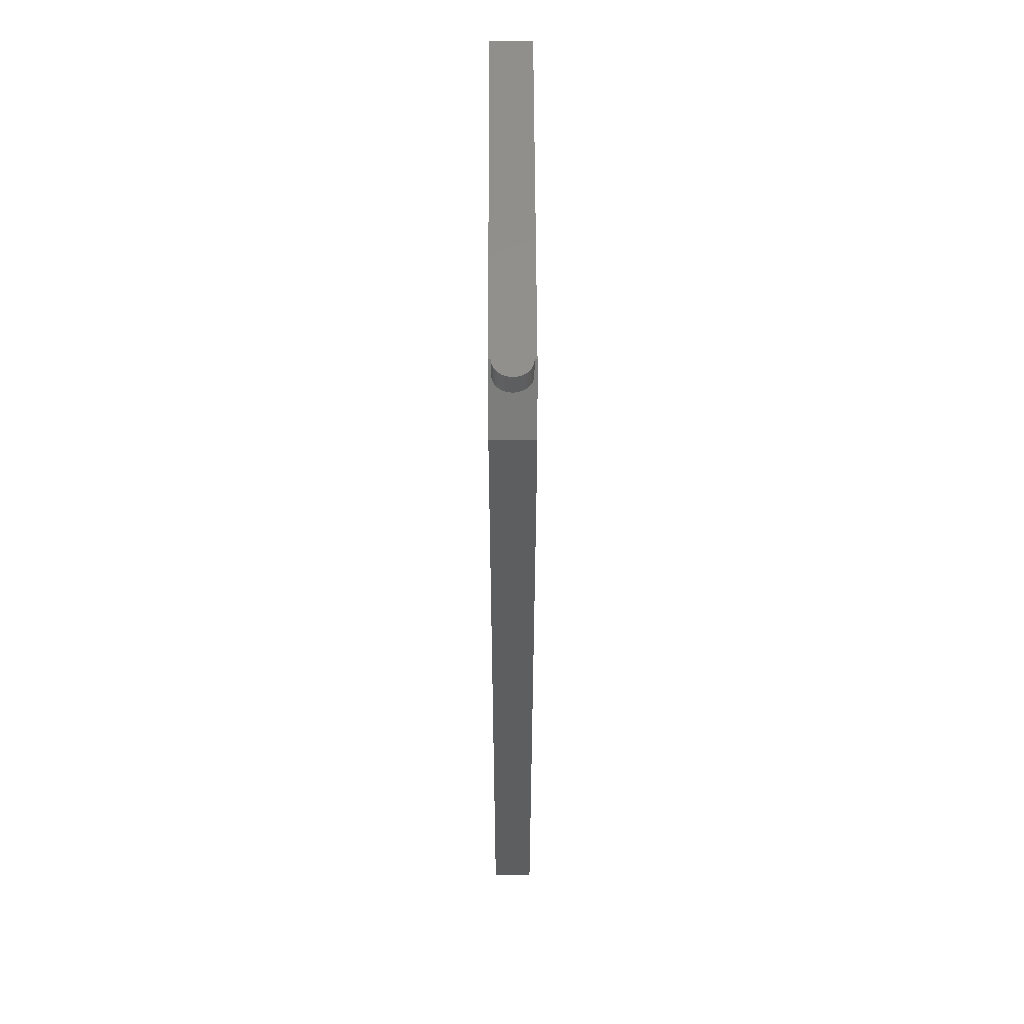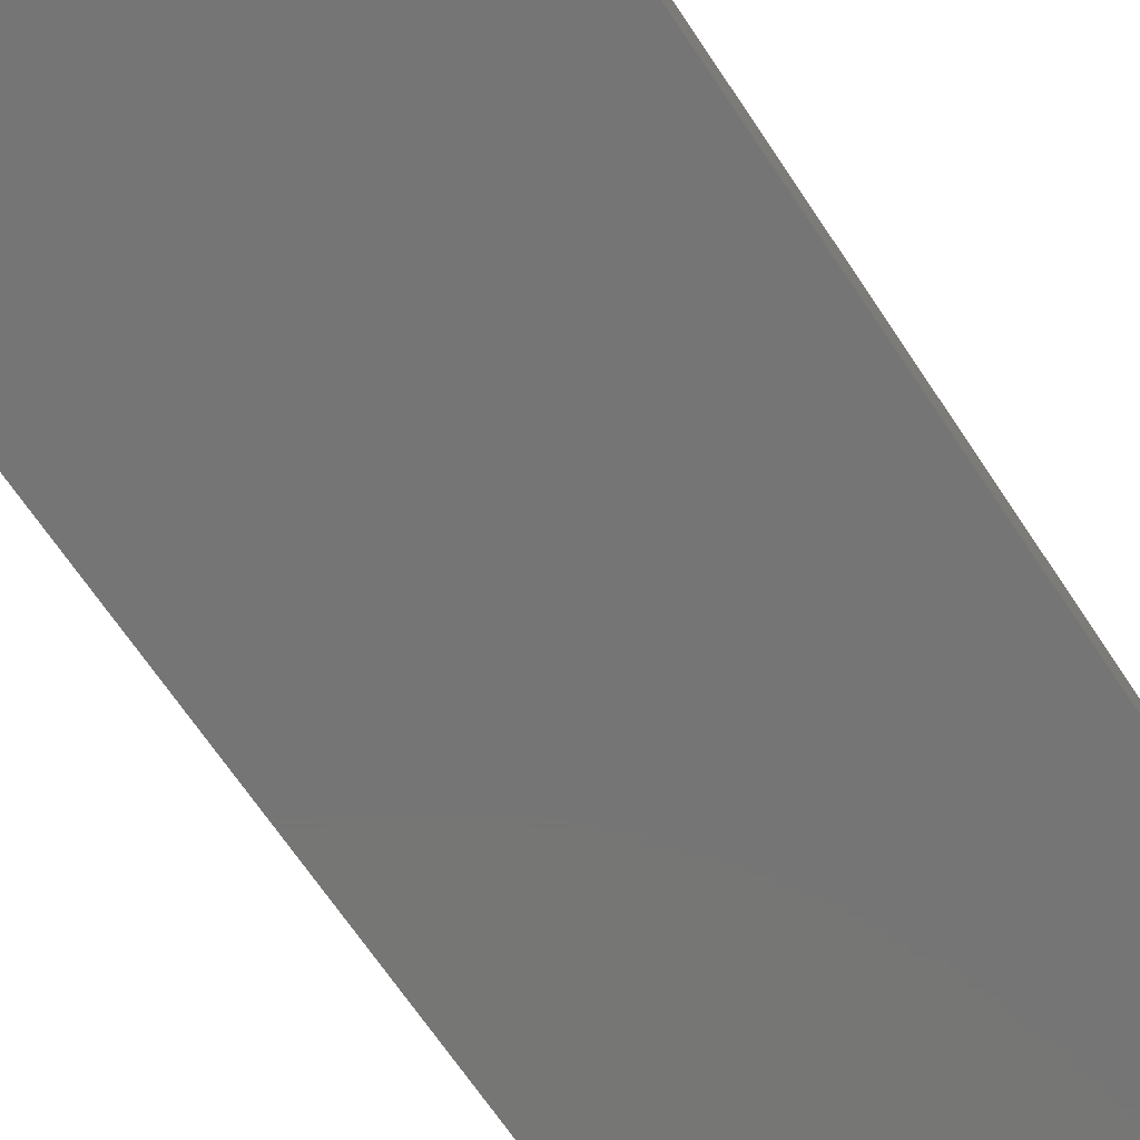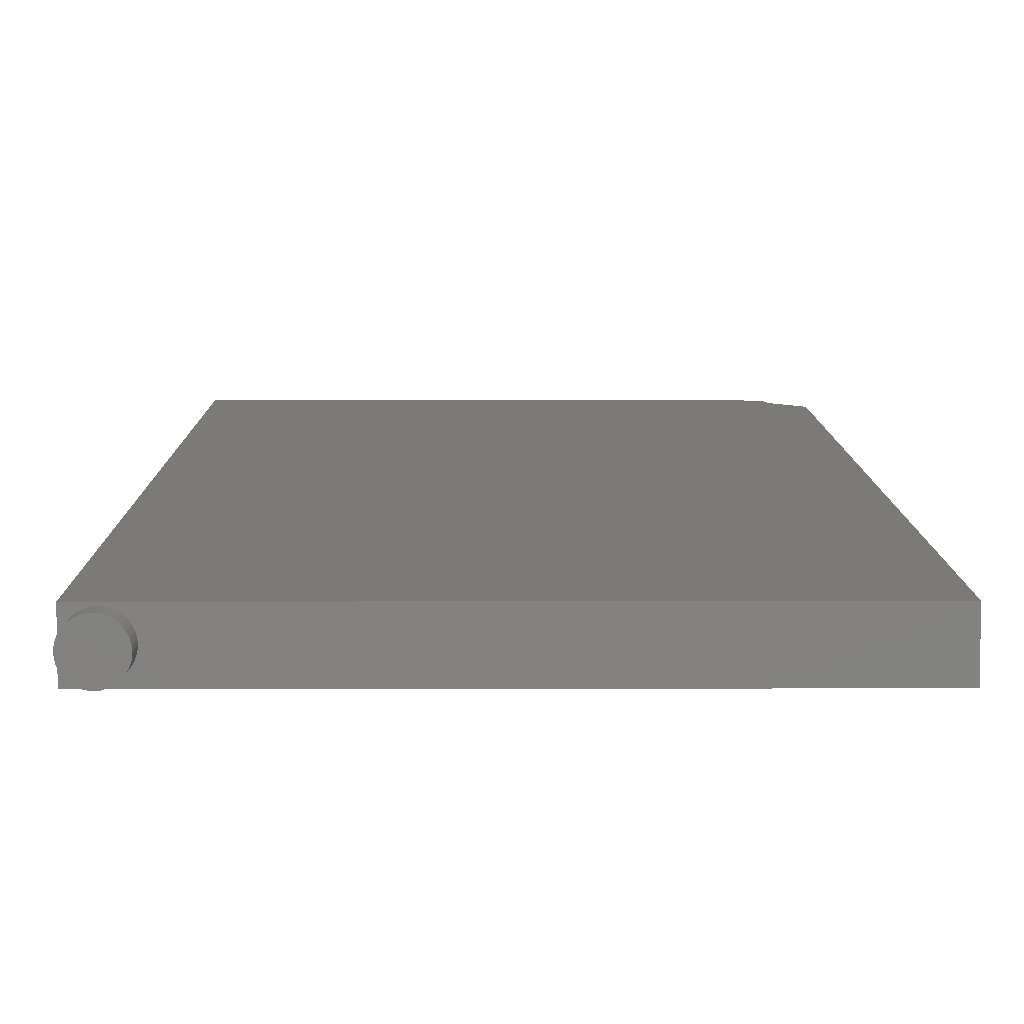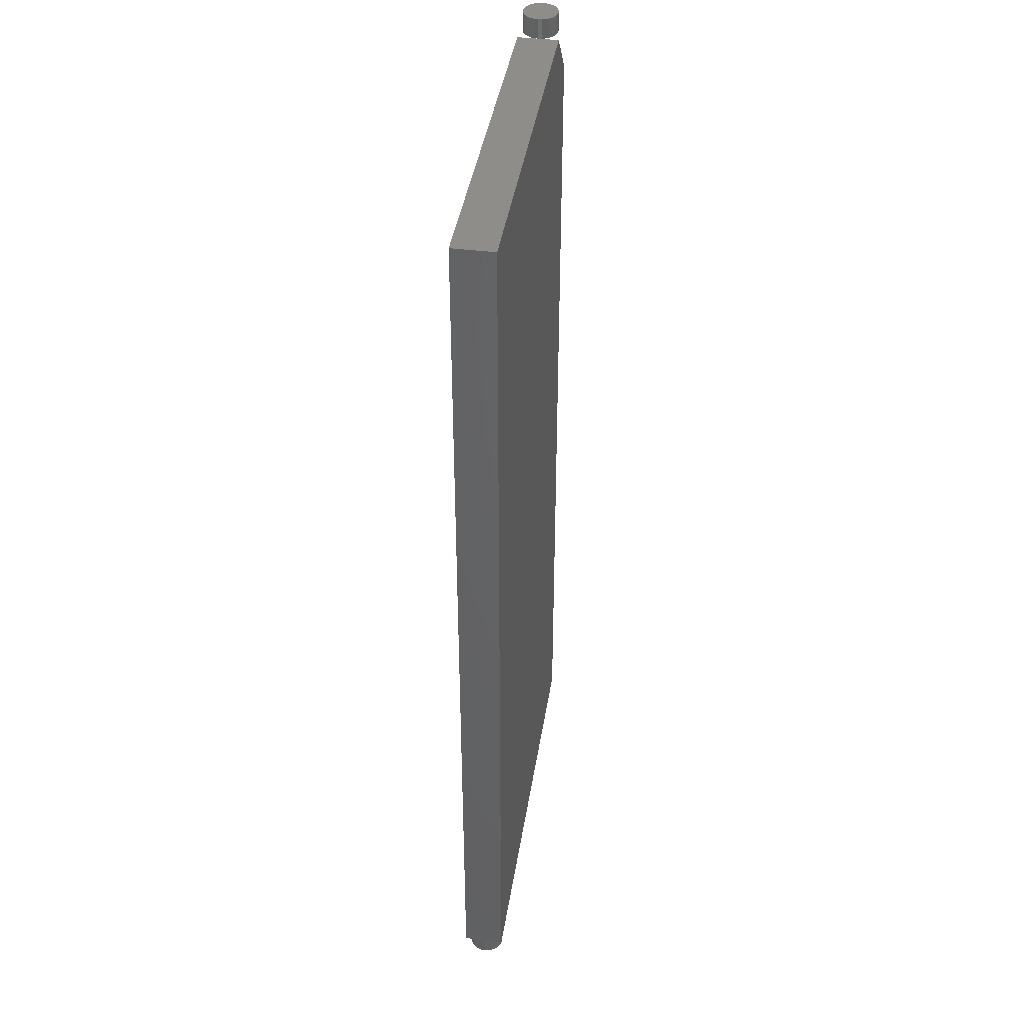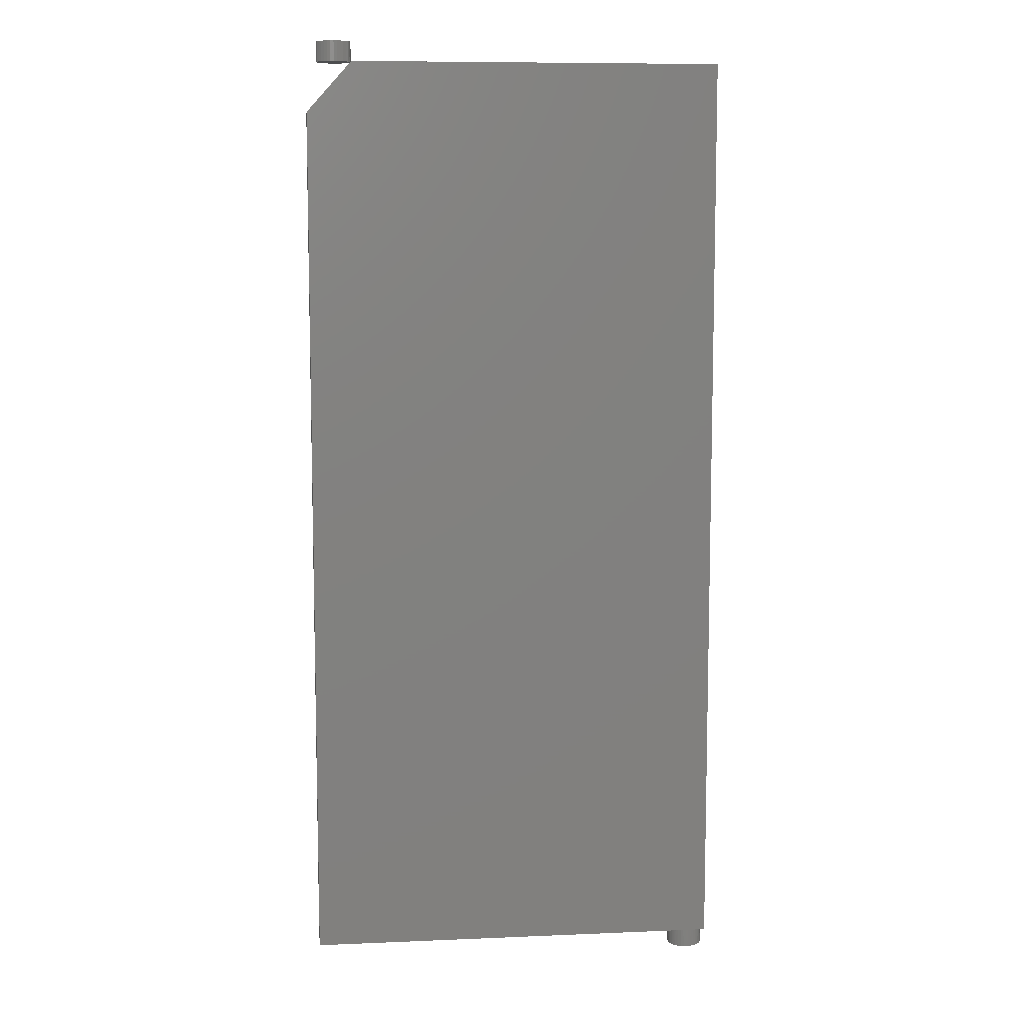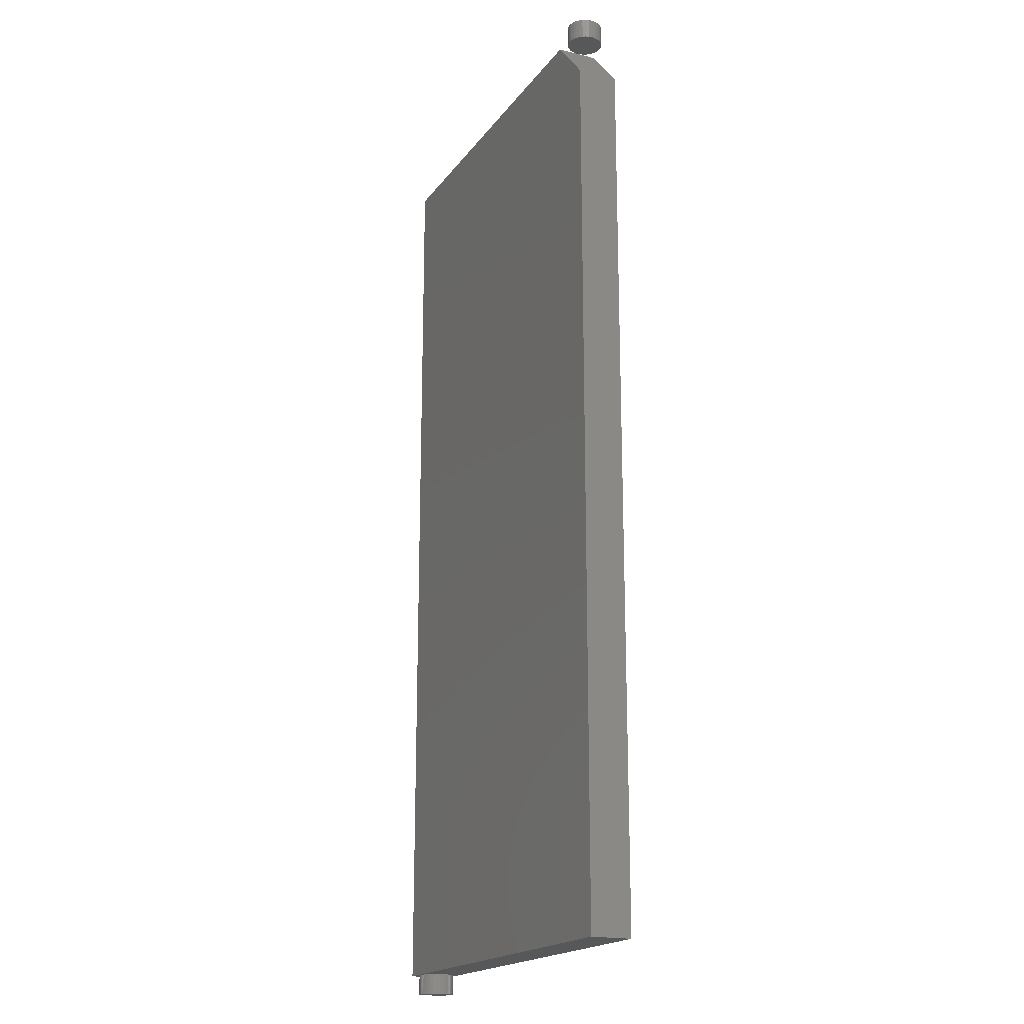
<metadata>
{"format":"stl","ext":"stl","renderer":"f3d","projection":"perspective","resolution":1024,"background":"white","views":[{"elev":55.8,"azim":-90.2,"up":"+Z"},{"elev":-67.9,"azim":-146.3,"up":"+Y"},{"elev":7.5,"azim":179.6,"up":"+Y"},{"elev":40.9,"azim":98.8,"up":"+Z"},{"elev":8.7,"azim":-6.5,"up":"+Z"},{"elev":-18.7,"azim":-114.9,"up":"+Z"}]}
</metadata>
<code>
# stl→obj: 146 verts, 286 faces
v 0.2664 -0.03125 -0.75
v 0.2657 -0.03302 -0.7188
v 0.2656 -0.03125 -0.7188
v 0.2671 -0.03663 -0.75
v 0.2667 -0.03823 -0.7188
v 0.2688 -0.04177 -0.7499
v 0.2723 -0.04862 -0.7188
v 0.2697 -0.04505 -0.7188
v 0.2714 -0.04648 -0.7499
v 0.275 -0.05058 -0.7498
v 0.2755 -0.05173 -0.7188
v 0.2792 -0.05392 -0.7497
v 0.2791 -0.0543 -0.7188
v 0.2893 -0.0578 -0.7494
v 0.2947 -0.0582 -0.7493
v 0.2917 -0.05816 -0.7188
v 0.2961 -0.05805 -0.7188
v 0.3001 -0.05753 -0.7492
v 0.3005 -0.05724 -0.7188
v 0.3052 -0.05583 -0.749
v 0.3118 -0.0511 -0.7188
v 0.3085 -0.05361 -0.7188
v 0.3099 -0.05316 -0.7489
v 0.314 -0.04962 -0.7488
v 0.3146 -0.04813 -0.7188
v 0.3173 -0.04535 -0.7487
v 0.3175 -0.0438 -0.7188
v 0.3198 -0.04052 -0.7487
v 0.3195 -0.03925 -0.7188
v 0.3212 -0.0353 -0.7486
v 0.268 -0.04174 -0.7188
v 0.2831 -0.05626 -0.7188
v 0.2841 -0.05635 -0.7496
v 0.2873 -0.05755 -0.7188
v 0.3046 -0.05575 -0.7188
v 0.3216 -0.02989 -0.7486
v 0.3209 -0.02989 -0.7188
v 0.3206 -0.03459 -0.7188
v 0.3207 -0.02724 -0.7188
v 0.321 -0.02452 -0.7487
v 0.2656 -0.02989 -0.7188
v 0.2668 -0.02585 -0.75
v 0.3198 -0.02288 -0.7188
v 0.3193 -0.01937 -0.7487
v 0.3178 -0.0179 -0.7188
v 0.3166 -0.01466 -0.7488
v 0.3155 -0.01414 -0.7188
v 0.3088 -0.007227 -0.7489
v 0.3039 -0.004792 -0.7491
v 0.3053 -0.00572 -0.7188
v 0.3012 -0.00411 -0.7188
v 0.2987 -0.003347 -0.7492
v 0.2969 -0.003179 -0.7188
v 0.2933 -0.002949 -0.7493
v 0.2925 -0.002952 -0.7188
v 0.2828 -0.005311 -0.7496
v 0.2781 -0.007981 -0.7497
v 0.2798 -0.006458 -0.7188
v 0.2762 -0.00886 -0.7188
v 0.274 -0.01152 -0.7498
v 0.273 -0.01179 -0.7188
v 0.3126 -0.0108 -0.7188
v 0.3131 -0.01056 -0.7488
v 0.3092 -0.007969 -0.7188
v 0.2881 -0.003434 -0.7188
v 0.288 -0.003612 -0.7495
v 0.2838 -0.004613 -0.7188
v 0.2697 -0.01606 -0.7188
v 0.2707 -0.01579 -0.7499
v 0.2675 -0.02058 -0.7188
v 0.2682 -0.02063 -0.7499
v 0.2661 -0.02522 -0.7188
v 0.3225 -0.0625 -0.7188
v -0.3281 -0.0625 -0.7188
v 0.3225 3.612e-17 -0.7188
v -0.3281 0 -0.7188
v 0.3225 1.957e-16 0.7188
v -0.2578 1.635e-16 0.7188
v 0.3225 -0.0625 0.7188
v -0.2578 -0.03125 0.7188
v -0.2578 -0.0625 0.7188
v -0.3281 -0.0625 0.6406
v -0.3281 1.509e-16 0.6406
v -0.2952 -0.006254 0.7188
v -0.2901 -0.004714 0.7188
v -0.2849 -0.004194 0.7188
v -0.2796 -0.004714 0.7188
v -0.2745 -0.006254 0.7188
v -0.2999 -0.008754 0.7188
v -0.2698 -0.008754 0.7188
v -0.304 -0.01212 0.7188
v -0.2657 -0.01212 0.7188
v -0.3074 -0.01622 0.7188
v -0.2624 -0.01622 0.7188
v -0.3099 -0.0209 0.7188
v -0.2599 -0.0209 0.7188
v -0.3114 -0.02597 0.7188
v -0.2583 -0.02597 0.7188
v -0.2599 -0.0416 0.7188
v -0.3099 -0.0416 0.7188
v -0.2583 -0.03653 0.7188
v -0.3074 -0.04628 0.7188
v -0.2624 -0.04628 0.7188
v -0.304 -0.05038 0.7188
v -0.2657 -0.05038 0.7188
v -0.2999 -0.05375 0.7188
v -0.2698 -0.05375 0.7188
v -0.2952 -0.05625 0.7188
v -0.2745 -0.05625 0.7188
v -0.2901 -0.05779 0.7188
v -0.2849 -0.05831 0.7188
v -0.2796 -0.05779 0.7188
v -0.3114 -0.03653 0.7188
v -0.3119 -0.03125 0.7188
v -0.2578 -0.03125 0.75
v -0.2583 -0.03653 0.75
v -0.2599 -0.0416 0.75
v -0.2624 -0.04628 0.75
v -0.2657 -0.05038 0.75
v -0.2698 -0.05375 0.75
v -0.2745 -0.05625 0.75
v -0.2796 -0.05779 0.75
v -0.2849 -0.05831 0.75
v -0.2901 -0.05779 0.75
v -0.2952 -0.05625 0.75
v -0.2999 -0.05375 0.75
v -0.304 -0.05038 0.75
v -0.3074 -0.04628 0.75
v -0.3099 -0.0416 0.75
v -0.3114 -0.03653 0.75
v -0.3119 -0.03125 0.75
v -0.3114 -0.02597 0.75
v -0.3099 -0.0209 0.75
v -0.3074 -0.01622 0.75
v -0.304 -0.01212 0.75
v -0.2999 -0.008754 0.75
v -0.2952 -0.006254 0.75
v -0.2901 -0.004714 0.75
v -0.2849 -0.004194 0.75
v -0.2796 -0.004714 0.75
v -0.2745 -0.006254 0.75
v -0.2698 -0.008754 0.75
v -0.2657 -0.01212 0.75
v -0.2624 -0.01622 0.75
v -0.2599 -0.0209 0.75
v -0.2583 -0.02597 0.75
f 1 2 3
f 1 4 2
f 2 4 5
f 5 4 6
f 7 8 9
f 9 10 7
f 7 10 11
f 11 10 12
f 11 12 13
f 14 15 16
f 16 15 17
f 17 15 18
f 17 18 19
f 19 18 20
f 21 22 23
f 23 24 21
f 21 24 25
f 25 24 26
f 25 26 27
f 27 26 28
f 27 28 29
f 29 28 30
f 9 8 6
f 6 8 31
f 6 31 5
f 13 12 32
f 32 12 33
f 32 33 34
f 34 33 14
f 34 14 16
f 23 22 20
f 20 22 35
f 20 35 19
f 36 37 30
f 30 37 38
f 30 38 29
f 36 39 37
f 36 40 39
f 1 41 42
f 1 3 41
f 39 40 43
f 43 40 44
f 43 44 45
f 45 44 46
f 45 46 47
f 48 49 50
f 50 49 51
f 51 49 52
f 51 52 53
f 53 52 54
f 53 54 55
f 56 57 58
f 58 57 59
f 59 57 60
f 59 60 61
f 47 46 62
f 62 46 63
f 62 63 64
f 64 63 48
f 64 48 50
f 55 54 65
f 65 54 66
f 65 66 67
f 67 66 56
f 67 56 58
f 61 60 68
f 68 60 69
f 68 69 70
f 70 69 71
f 70 71 72
f 72 71 42
f 72 42 41
f 73 74 16
f 73 16 17
f 73 17 19
f 73 19 35
f 73 35 22
f 73 22 21
f 73 21 25
f 73 25 27
f 73 27 29
f 73 29 38
f 73 38 37
f 73 37 75
f 76 55 65
f 76 65 67
f 76 67 58
f 76 58 59
f 76 59 61
f 76 61 68
f 76 68 70
f 76 70 72
f 76 72 41
f 76 41 74
f 75 37 39
f 75 39 43
f 75 43 45
f 75 45 47
f 75 47 62
f 75 62 64
f 75 64 50
f 75 50 51
f 75 51 53
f 75 53 55
f 75 55 76
f 74 41 3
f 74 3 2
f 74 2 5
f 74 5 31
f 74 31 8
f 74 8 7
f 74 7 11
f 74 11 13
f 74 13 32
f 74 32 34
f 74 34 16
f 15 14 33
f 18 15 33
f 18 33 20
f 20 33 12
f 20 12 23
f 23 12 10
f 23 10 24
f 24 10 9
f 24 9 26
f 26 9 6
f 26 6 28
f 28 6 4
f 28 4 30
f 40 71 44
f 44 71 69
f 44 69 46
f 46 69 60
f 46 60 63
f 63 60 57
f 63 57 48
f 48 57 56
f 48 56 49
f 49 56 66
f 49 66 54
f 49 54 52
f 30 4 36
f 36 4 1
f 36 1 40
f 40 1 42
f 40 42 71
f 77 78 79
f 79 78 80
f 79 80 81
f 81 80 82
f 82 80 78
f 82 78 83
f 84 85 86
f 84 86 87
f 88 84 87
f 89 84 88
f 90 89 88
f 91 89 90
f 92 91 90
f 93 91 92
f 94 93 92
f 95 93 94
f 96 95 94
f 97 95 96
f 98 97 96
f 99 100 101
f 102 100 99
f 103 102 99
f 104 102 103
f 105 104 103
f 106 104 105
f 107 106 105
f 108 106 107
f 109 108 107
f 110 108 109
f 111 110 109
f 112 111 109
f 100 113 101
f 101 113 114
f 101 114 80
f 80 114 97
f 80 97 98
f 80 115 101
f 101 115 116
f 101 116 99
f 99 116 117
f 99 117 103
f 103 117 118
f 103 118 105
f 105 118 119
f 105 119 107
f 107 119 120
f 107 120 109
f 109 120 121
f 109 121 112
f 112 121 122
f 112 122 111
f 111 122 123
f 111 123 110
f 110 123 124
f 110 124 108
f 108 124 125
f 108 125 106
f 106 125 126
f 106 126 104
f 104 126 127
f 104 127 102
f 102 127 128
f 102 128 100
f 100 128 129
f 100 129 113
f 113 129 130
f 113 130 114
f 114 130 131
f 114 131 97
f 97 131 132
f 97 132 95
f 95 132 133
f 95 133 93
f 93 133 134
f 93 134 91
f 91 134 135
f 91 135 89
f 89 135 136
f 89 136 84
f 84 136 137
f 84 137 85
f 85 137 138
f 85 138 86
f 86 138 139
f 86 139 87
f 87 139 140
f 87 140 88
f 88 140 141
f 88 141 90
f 90 141 142
f 90 142 92
f 92 142 143
f 92 143 94
f 94 143 144
f 94 144 96
f 96 144 145
f 96 145 98
f 98 145 146
f 98 146 80
f 80 146 115
f 139 138 137
f 140 139 137
f 140 137 141
f 141 137 136
f 141 136 142
f 142 136 135
f 142 135 143
f 143 135 134
f 143 134 144
f 144 134 133
f 144 133 145
f 145 133 132
f 145 132 146
f 116 129 117
f 117 129 128
f 117 128 118
f 118 128 127
f 118 127 119
f 119 127 126
f 119 126 120
f 120 126 125
f 120 125 121
f 121 125 124
f 121 124 123
f 121 123 122
f 146 132 115
f 115 132 131
f 115 131 116
f 116 131 130
f 116 130 129
f 74 73 82
f 82 73 79
f 82 79 81
f 78 77 83
f 83 77 75
f 83 75 76
f 82 83 74
f 74 83 76
f 73 75 79
f 79 75 77

</code>
